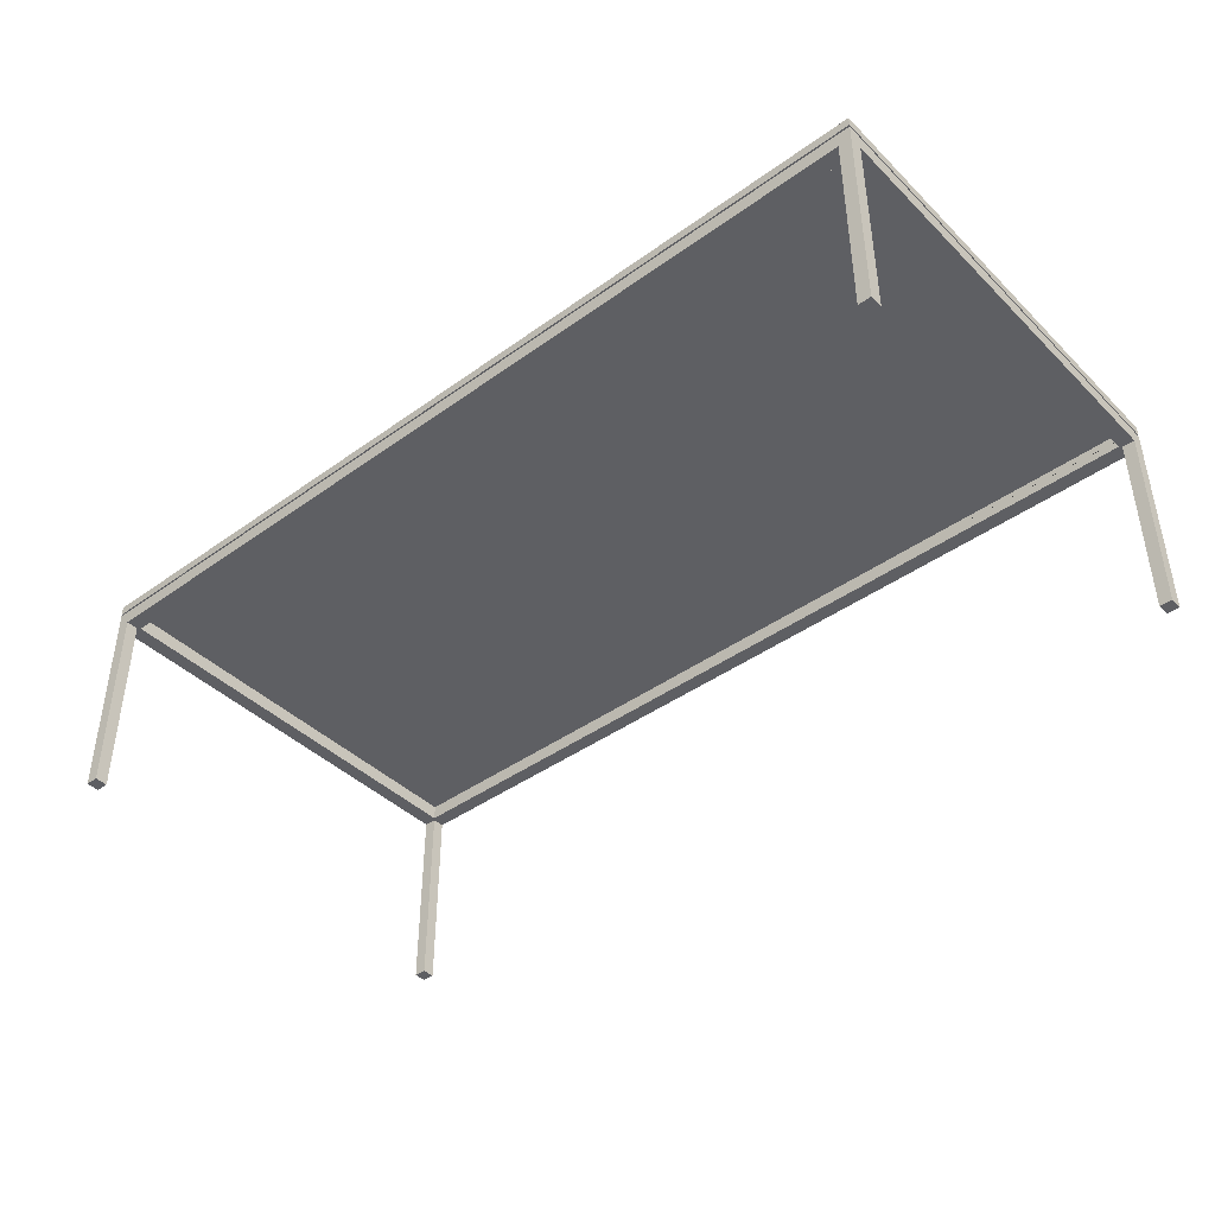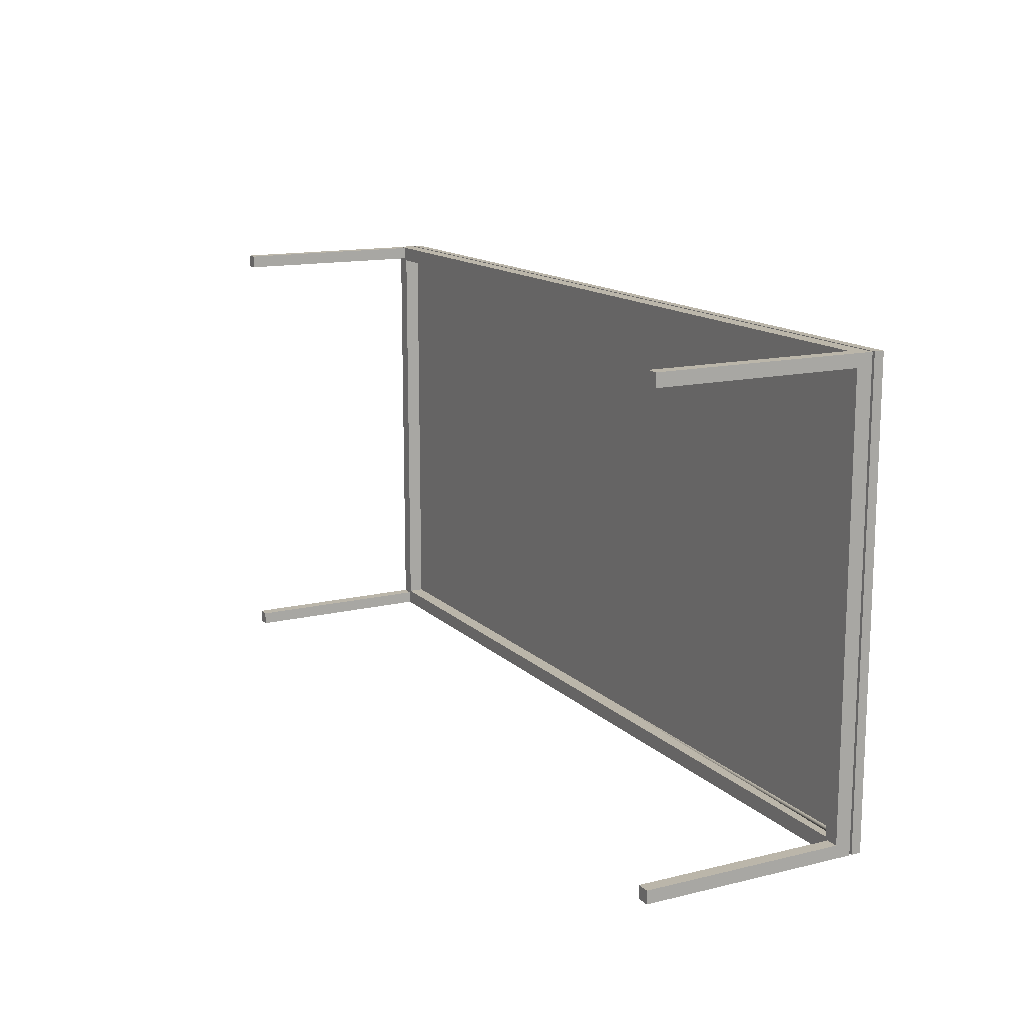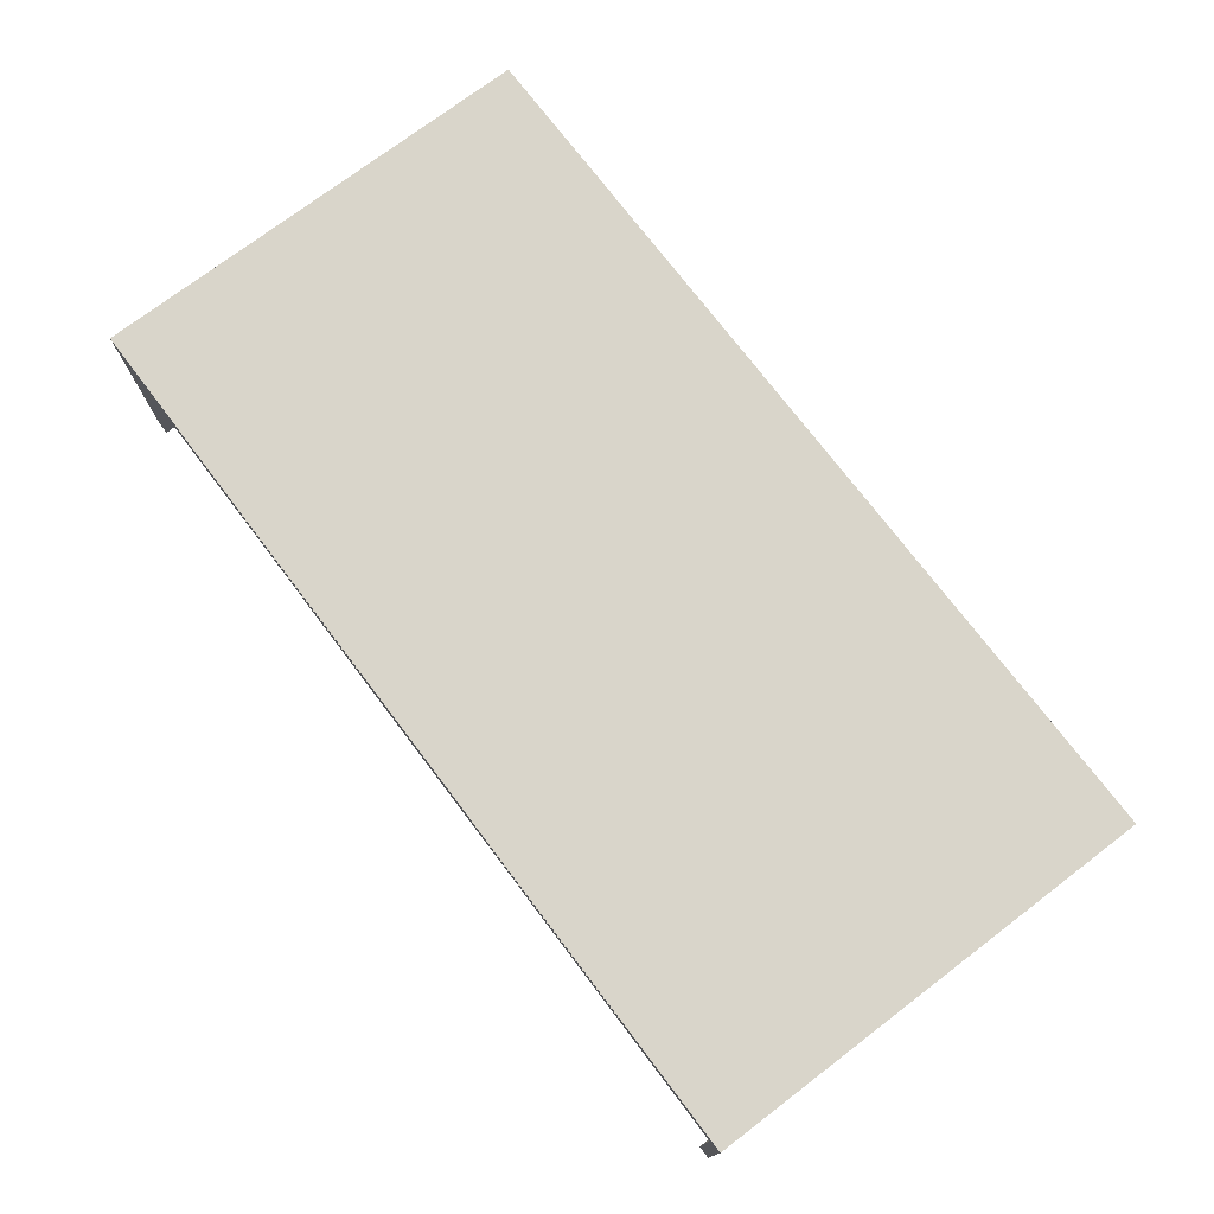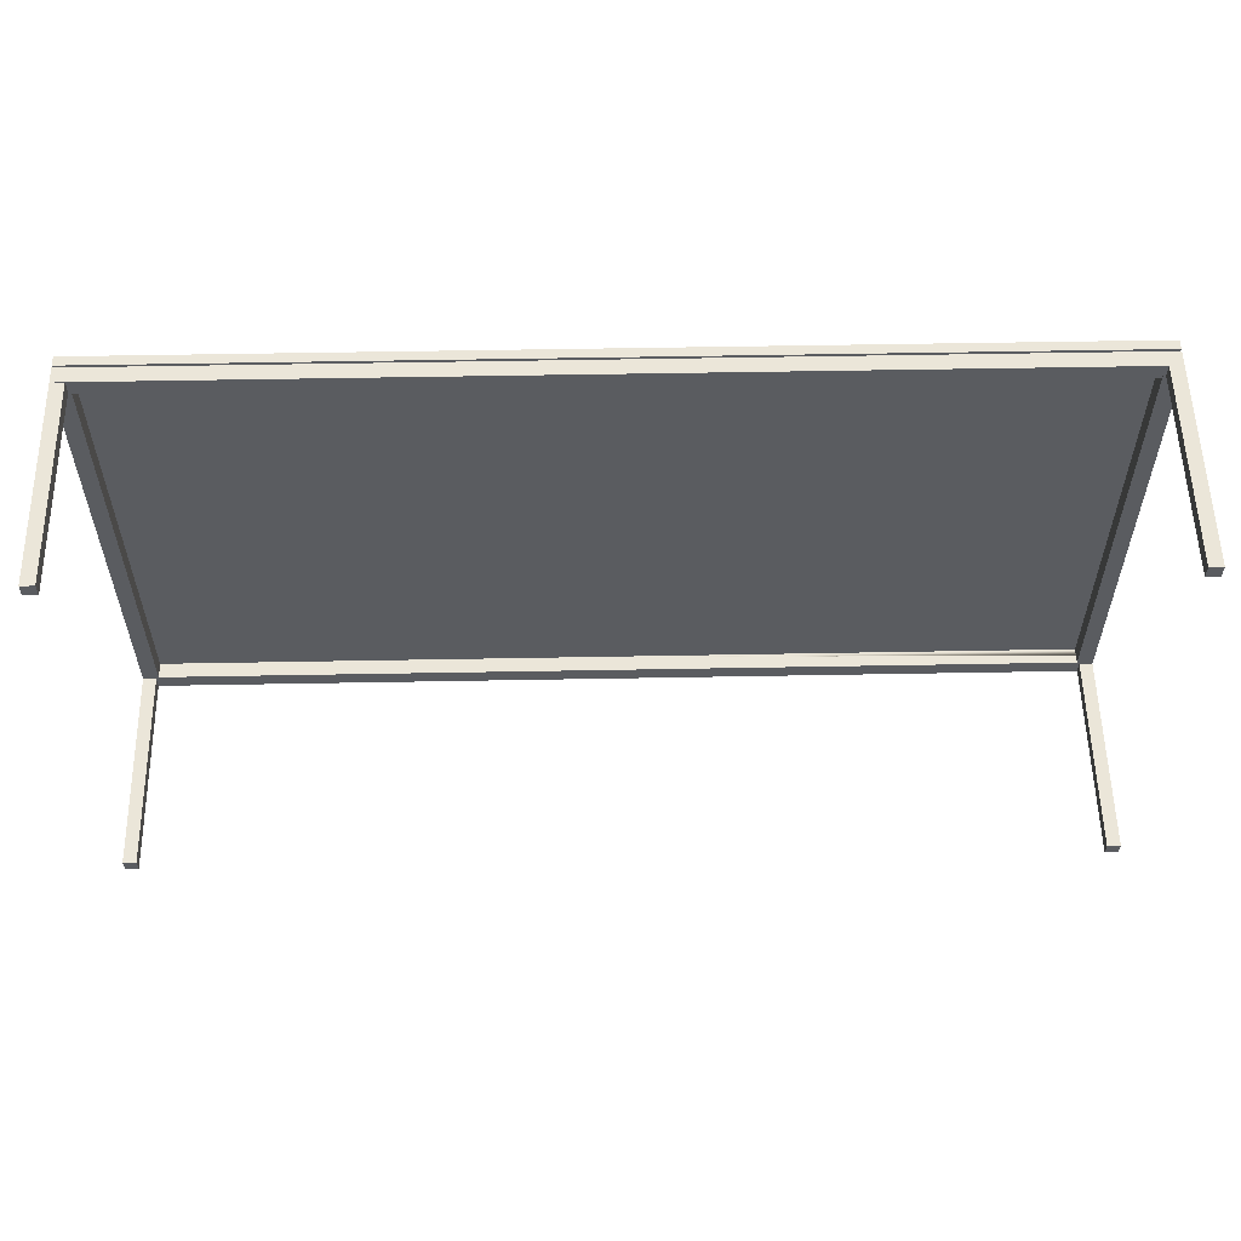
<metadata>
{"format":"obj","ext":"obj","renderer":"f3d","projection":"perspective","resolution":1024,"background":"white","views":[{"elev":-42.0,"azim":-139.2,"up":"+Y"},{"elev":14.1,"azim":62.1,"up":"+Z"},{"elev":74.6,"azim":52.8,"up":"+Y"},{"elev":56.2,"azim":-1.1,"up":"+Z"}]}
</metadata>
<code>
v -0.4586 0.01082 -0.2103
v -0.4585 0.01094 -0.2103
v -0.02193 0.01082 -0.2103
v -0.4586 0.01813 -0.2103
v -0.4439 0.01094 -0.2103
v -0.4586 0.01082 -0.203
v -0.4585 0.01813 -0.2103
v -0.4439 0.01789 -0.2103
v -0.4512 0.01094 -0.2103
v -0.02193 0.01082 -0.1957
v -0.4586 0.02545 -0.203
v -0.4586 0.02545 -0.2103
v -0.4585 0.01095 0.000722
v -0.4443 0.01789 -0.2103
v -0.4439 0.01095 0.000722
v -0.02193 0.02545 -0.2103
v 0.4147 0.01082 -0.203
v -0.4586 0.01082 -0.1957
v -0.4586 0.01813 -0.1957
v -0.4585 0.01826 -0.2103
v -0.4584 0.01814 -0.2103
v -0.4439 0.01826 -0.2103
v 0.4147 0.01813 -0.2103
v -0.4512 0.01801 -0.2103
v 0.4147 0.01082 -0.2103
v 0.4075 0.01082 -0.1957
v -0.4585 0.02545 -0.2103
v -0.4586 0.02545 -0.1957
v -0.4585 0.02558 0.000725
v -0.4439 0.02558 0.000725
v 0.4147 0.02545 -0.2103
v -0.4512 0.01096 0.2117
v 0.4147 0.01082 -0.1957
v 0.4002 0.01082 -0.1957
v -0.02193 0.02545 -0.1957
v -0.4513 0.02545 -0.2103
v -0.4512 0.01826 -0.2103
v -0.4585 0.01828 0.2117
v -0.4439 0.01828 0.2117
v -0.4439 0.01838 -0.2103
v 0.4147 0.02545 -0.203
v -0.4439 0.01096 0.2117
v -0.4585 0.01096 0.2117
v 0.4147 0.01813 -0.1957
v 0.4148 0.01082 -0.1957
v 0.4002 0.01083 0.01534
v 0.4002 0.01789 -0.1957
v -0.4512 0.02545 -0.2103
v -0.4585 0.02557 -0.2103
v -0.4585 0.02559 0.2117
v -0.444 0.01838 -0.2103
v -0.4439 0.01803 0.2117
v -0.4439 0.01852 0.2117
v -0.4439 0.02545 -0.2103
v -0.4585 0.01096 0.2191
v 0.4147 0.01807 -0.1957
v 0.4148 0.01083 0.01534
v 0.4004 0.01789 -0.1957
v -0.4511 0.02545 -0.2103
v -0.4512 0.02557 -0.2103
v -0.4512 0.02559 0.2117
v -0.4585 0.02559 0.2191
v -0.4441 0.01852 0.2117
v -0.4439 0.02559 0.2117
v -0.4439 0.02557 -0.2103
v 0.4147 0.02545 -0.1957
v -0.02186 0.01096 0.2117
v 0.4148 0.01813 -0.1957
v 0.4075 0.01084 0.2264
v 0.4002 0.01813 -0.1957
v 0.4075 0.01801 -0.1957
v -0.02186 0.02559 0.2117
v -0.4585 0.01828 0.2264
v 0.4147 0.0182 -0.1957
v 0.4075 0.02545 -0.1957
v -0.02186 0.01096 0.2264
v 0.4148 0.02546 0.01535
v 0.4148 0.01084 0.2264
v 0.4002 0.01084 0.2264
v 0.4002 0.02546 0.01535
v 0.4002 0.01838 -0.1957
v -0.4585 0.02559 0.2264
v -0.4441 0.01804 0.2117
v -0.4585 0.01096 0.2264
v 0.4075 0.01826 -0.1957
v 0.4002 0.02545 -0.1957
v 0.4148 0.01828 0.2117
v 0.4148 0.01096 0.2191
v 0.4148 0.01765 0.2117
v 0.4148 0.02545 -0.1957
v 0.4148 0.01096 0.2117
v 0.4148 0.01096 0.2264
v 0.4002 0.01816 0.2264
v -0.02186 0.02559 0.2264
v 0.4148 0.01866 0.2117
v 0.4148 0.01816 0.2264
v 0.4004 0.01837 -0.1957
v 0.4002 0.02547 0.2264
v 0.4075 0.02547 0.2264
v 0.4148 0.02547 0.2117
v 0.4148 0.01865 0.2121
v 0.4148 0.01767 0.2123
v 0.4148 0.01096 0.2264
v 0.4148 0.01816 0.2262
v 0.4148 0.02559 0.2191
v 0.4148 0.01828 0.2264
v 0.4148 0.02559 0.2117
v 0.4148 0.02547 0.2189
v 0.4148 0.0179 0.2191
v 0.4148 0.02547 0.2192
v 0.4148 0.01826 0.2264
v 0.4148 0.02559 0.2264
v 0.4148 0.01841 0.2191
v 0.4148 0.01829 0.2264
v 0.4148 0.02547 0.2264
v 0.4148 0.02547 0.2191
v -0.02186 0.02772 -0.2103
v 0.4148 0.02772 -0.2103
v 0.4148 0.02772 0.008044
v -0.02186 0.03682 -0.2103
v 0.4148 0.03682 0.008044
v -0.4585 0.02772 0.008044
v 0.4148 0.03682 -0.2103
v -0.4585 0.03682 -0.2103
v 0.4148 0.03682 0.2264
v -0.4585 0.02772 -0.2103
v -0.02186 0.02772 0.2264
v -0.4585 0.03682 0.008044
v 0.4148 0.02772 0.2264
v -0.02186 0.03682 0.2264
v -0.4585 0.02772 0.2264
v -0.4585 0.03682 0.2264
v -0.4586 -0.1788 0.2262
v -0.4465 -0.1788 0.214
v -0.4465 -0.1788 0.2262
v -0.4586 -0.1788 0.214
v -0.4465 0.01094 0.2262
v -0.4586 0.01094 0.214
v -0.4465 0.01094 0.214
v -0.4586 0.01094 0.2262
v 0.4027 -0.1788 -0.1982
v 0.4148 -0.1788 -0.2103
v 0.4148 -0.1788 -0.1982
v 0.4027 -0.1788 -0.2103
v 0.4148 0.01096 -0.1982
v 0.4027 0.01096 -0.2103
v 0.4148 0.01096 -0.2103
v 0.4027 0.01096 -0.1982
v -0.4586 -0.1788 -0.1982
v -0.4465 -0.1788 -0.2103
v -0.4465 -0.1788 -0.1982
v -0.4586 -0.1788 -0.2103
v -0.4465 0.01096 -0.1982
v -0.4586 0.01096 -0.2103
v -0.4465 0.01096 -0.2103
v -0.4586 0.01096 -0.1982
v 0.4027 -0.1788 0.2264
v 0.4148 -0.1788 0.2142
v 0.4148 -0.1788 0.2264
v 0.4027 -0.1788 0.2142
v 0.4148 0.01096 0.2264
v 0.4027 0.01096 0.2142
v 0.4148 0.01096 0.2142
v 0.4027 0.01096 0.2264
g mesh1_mesh1-geometry
f 1 2 3
f 2 1 4
f 5 3 2
f 1 3 6
f 6 4 1
f 2 4 7
f 3 5 8
f 5 2 9
f 6 3 10
f 11 4 6
f 12 7 4
f 7 9 2
f 13 7 2
f 7 9 2
f 5 14 8
f 8 15 5
f 5 14 8
f 8 16 3
f 2 9 13
f 14 5 9
f 9 5 15
f 14 5 9
f 3 17 10
f 6 10 18
f 11 12 4
f 19 11 6
f 7 12 20
f 9 7 21
f 9 7 21
f 7 13 20
f 16 8 14
f 8 14 22
f 15 8 22
f 16 23 3
f 13 9 15
f 24 14 9
f 3 25 17
f 17 26 10
f 19 18 10
f 19 6 18
f 11 27 12
f 28 11 19
f 20 12 27
f 21 7 20
f 20 21 7
f 21 24 9
f 29 20 13
f 16 14 24
f 24 22 14
f 30 15 22
f 31 23 16
f 23 25 3
f 13 15 32
f 17 25 23
f 26 17 33
f 10 26 34
f 35 19 10
f 11 36 27
f 28 35 11
f 28 19 35
f 29 27 20
f 36 20 27
f 20 37 21
f 37 24 21
f 38 29 13
f 16 24 37
f 22 24 37
f 39 15 30
f 40 30 22
f 41 23 31
f 16 41 31
f 32 15 42
f 13 32 43
f 44 17 23
f 44 33 17
f 45 26 33
f 34 26 46
f 47 26 34
f 47 10 34
f 47 35 10
f 11 48 36
f 49 36 27
f 11 35 16
f 27 29 49
f 37 20 36
f 50 29 38
f 38 13 43
f 16 37 40
f 22 37 51
f 39 52 15
f 39 30 53
f 30 40 54
f 40 22 51
f 44 23 41
f 35 41 16
f 42 15 52
f 42 55 32
f 32 55 43
f 33 44 56
f 26 45 57
f 46 26 57
f 46 47 34
f 26 47 58
f 35 47 58
f 11 59 48
f 37 36 48
f 36 49 60
f 54 11 16
f 29 60 49
f 50 61 29
f 62 50 38
f 50 63 38
f 55 38 43
f 40 37 51
f 16 40 54
f 48 51 37
f 64 53 30
f 40 59 54
f 30 54 65
f 59 40 51
f 66 44 41
f 35 66 41
f 52 67 42
f 55 42 67
f 57 45 68
f 46 57 69
f 47 46 70
f 71 58 26
f 35 58 71
f 11 54 59
f 51 48 59
f 29 30 60
f 62 61 50
f 72 50 61
f 29 61 30
f 73 62 38
f 63 50 53
f 53 38 63
f 73 38 55
f 61 64 30
f 60 54 59
f 54 60 65
f 60 30 65
f 44 66 74
f 66 35 75
f 52 72 67
f 55 67 76
f 77 57 68
f 69 57 78
f 46 69 79
f 80 70 46
f 70 71 58
f 35 71 81
f 62 64 61
f 53 50 72
f 72 61 64
f 82 62 73
f 53 83 38
f 73 55 84
f 74 85 44
f 75 35 86
f 77 66 75
f 72 52 83
f 72 87 67
f 67 88 76
f 55 76 84
f 77 89 57
f 77 68 90
f 57 91 78
f 92 69 78
f 93 79 69
f 93 46 79
f 80 81 70
f 93 80 46
f 71 70 85
f 81 71 85
f 35 81 86
f 64 62 72
f 72 83 53
f 82 94 62
f 82 73 94
f 73 84 76
f 85 74 75
f 80 75 86
f 75 81 86
f 66 77 90
f 80 77 75
f 72 95 87
f 87 91 67
f 67 91 88
f 92 76 88
f 89 77 95
f 91 57 89
f 78 91 88
f 69 92 96
f 78 88 92
f 93 69 96
f 81 80 86
f 81 97 70
f 98 80 93
f 85 70 97
f 81 85 97
f 62 94 72
f 94 73 76
f 75 97 85
f 81 75 97
f 80 99 77
f 95 72 100
f 89 95 87
f 101 87 95
f 91 87 89
f 91 102 88
f 76 92 103
f 104 92 88
f 95 77 100
f 102 91 89
f 96 103 92
f 92 104 96
f 99 93 96
f 98 99 80
f 98 93 99
f 94 105 72
f 94 76 106
f 99 100 77
f 100 72 107
f 108 95 100
f 102 89 87
f 101 102 87
f 101 102 87
f 95 108 101
f 102 108 88
f 109 88 102
f 106 76 103
f 88 110 104
f 88 109 104
f 103 96 111
f 111 96 104
f 111 99 96
f 94 112 105
f 72 105 107
f 94 106 112
f 100 99 108
f 105 100 107
f 100 105 108
f 102 101 108
f 102 101 113
f 108 113 101
f 88 108 105
f 109 110 88
f 88 113 109
f 102 113 109
f 103 111 106
f 104 110 114
f 113 110 104
f 104 110 114
f 104 109 113
f 104 114 111
f 104 114 111
f 99 111 114
f 112 110 105
f 106 115 112
f 108 99 116
f 113 108 116
f 88 105 116
f 113 110 109
f 88 116 113
f 111 114 106
f 115 114 110
f 116 110 113
f 110 113 116
f 99 114 115
f 110 112 115
f 110 116 105
f 115 106 114
f 116 99 110
f 110 99 115
g mesh1_mesh1-geometry
f 3 2 1
f 4 1 2
f 2 3 5
f 6 3 1
f 1 4 6
f 7 4 2
f 8 5 3
f 9 2 5
f 10 3 6
f 6 4 11
f 4 7 12
f 2 9 7
f 2 7 13
f 2 9 7
f 8 14 5
f 5 15 8
f 8 14 5
f 3 16 8
f 13 9 2
f 9 5 14
f 15 5 9
f 9 5 14
f 10 17 3
f 18 10 6
f 4 12 11
f 6 11 19
f 20 12 7
f 21 7 9
f 21 7 9
f 20 13 7
f 14 8 16
f 22 14 8
f 22 8 15
f 3 23 16
f 15 9 13
f 9 14 24
f 17 25 3
f 10 26 17
f 10 18 19
f 18 6 19
f 12 27 11
f 19 11 28
f 27 12 20
f 20 7 21
f 7 21 20
f 9 24 21
f 13 20 29
f 24 14 16
f 14 22 24
f 22 15 30
f 16 23 31
f 3 25 23
f 32 15 13
f 23 25 17
f 33 17 26
f 34 26 10
f 10 19 35
f 27 36 11
f 11 35 28
f 35 19 28
f 20 27 29
f 27 20 36
f 21 37 20
f 21 24 37
f 13 29 38
f 37 24 16
f 37 24 22
f 30 15 39
f 22 30 40
f 31 23 41
f 31 41 16
f 42 15 32
f 43 32 13
f 23 17 44
f 17 33 44
f 33 26 45
f 46 26 34
f 34 26 47
f 34 10 47
f 10 35 47
f 36 48 11
f 27 36 49
f 16 35 11
f 49 29 27
f 36 20 37
f 38 29 50
f 43 13 38
f 40 37 16
f 51 37 22
f 15 52 39
f 53 30 39
f 54 40 30
f 51 22 40
f 41 23 44
f 16 41 35
f 52 15 42
f 32 55 42
f 43 55 32
f 56 44 33
f 57 45 26
f 57 26 46
f 34 47 46
f 58 47 26
f 58 47 35
f 48 59 11
f 48 36 37
f 60 49 36
f 16 11 54
f 49 60 29
f 29 61 50
f 38 50 62
f 38 63 50
f 43 38 55
f 51 37 40
f 54 40 16
f 37 51 48
f 30 53 64
f 54 59 40
f 65 54 30
f 51 40 59
f 41 44 66
f 41 66 35
f 42 67 52
f 67 42 55
f 68 45 57
f 69 57 46
f 70 46 47
f 26 58 71
f 71 58 35
f 59 54 11
f 59 48 51
f 60 30 29
f 50 61 62
f 61 50 72
f 30 61 29
f 38 62 73
f 53 50 63
f 63 38 53
f 55 38 73
f 30 64 61
f 59 54 60
f 65 60 54
f 65 30 60
f 74 66 44
f 75 35 66
f 67 72 52
f 76 67 55
f 68 57 77
f 78 57 69
f 79 69 46
f 46 70 80
f 58 71 70
f 81 71 35
f 61 64 62
f 72 50 53
f 64 61 72
f 73 62 82
f 38 83 53
f 84 55 73
f 44 85 74
f 86 35 75
f 75 66 77
f 83 52 72
f 67 87 72
f 76 88 67
f 84 76 55
f 57 89 77
f 90 68 77
f 78 91 57
f 78 69 92
f 69 79 93
f 79 46 93
f 70 81 80
f 46 80 93
f 85 70 71
f 85 71 81
f 86 81 35
f 72 62 64
f 53 83 72
f 62 94 82
f 94 73 82
f 76 84 73
f 75 74 85
f 86 75 80
f 86 81 75
f 90 77 66
f 75 77 80
f 87 95 72
f 67 91 87
f 88 91 67
f 88 76 92
f 95 77 89
f 89 57 91
f 88 91 78
f 96 92 69
f 92 88 78
f 96 69 93
f 86 80 81
f 70 97 81
f 93 80 98
f 97 70 85
f 97 85 81
f 72 94 62
f 76 73 94
f 85 97 75
f 97 75 81
f 77 99 80
f 100 72 95
f 87 95 89
f 95 87 101
f 89 87 91
f 88 102 91
f 103 92 76
f 88 92 104
f 100 77 95
f 89 91 102
f 92 103 96
f 96 104 92
f 96 93 99
f 80 99 98
f 99 93 98
f 72 105 94
f 106 76 94
f 77 100 99
f 107 72 100
f 100 95 108
f 87 89 102
f 87 102 101
f 87 102 101
f 101 108 95
f 88 108 102
f 102 88 109
f 103 76 106
f 104 110 88
f 104 109 88
f 111 96 103
f 104 96 111
f 96 99 111
f 105 112 94
f 107 105 72
f 112 106 94
f 108 99 100
f 107 100 105
f 108 105 100
f 108 101 102
f 113 101 102
f 101 113 108
f 105 108 88
f 88 110 109
f 109 113 88
f 109 113 102
f 106 111 103
f 114 110 104
f 104 110 113
f 114 110 104
f 113 109 104
f 111 114 104
f 111 114 104
f 114 111 99
f 105 110 112
f 112 115 106
f 116 99 108
f 116 108 113
f 116 105 88
f 109 110 113
f 113 116 88
f 106 114 111
f 110 114 115
f 113 110 116
f 116 113 110
f 115 114 99
f 115 112 110
f 105 116 110
f 114 106 115
f 110 99 116
f 115 99 110
g mesh2_mesh2-geometry
f 117 118 119
f 119 118 117
f 120 118 117
f 117 118 120
f 119 118 121
f 121 118 119
f 122 117 119
f 119 117 122
f 123 118 120
f 120 118 123
f 120 117 124
f 124 117 120
f 121 118 123
f 123 118 121
f 125 119 121
f 121 119 125
f 126 117 122
f 122 117 126
f 122 119 127
f 127 119 122
f 120 121 123
f 123 121 120
f 124 117 126
f 126 117 124
f 128 120 124
f 124 120 128
f 129 119 125
f 125 119 129
f 130 125 121
f 121 125 130
f 122 124 126
f 126 124 122
f 127 119 129
f 129 119 127
f 122 127 131
f 131 127 122
f 128 121 120
f 120 121 128
f 128 124 122
f 122 124 128
f 130 129 125
f 125 129 130
f 128 130 121
f 121 130 128
f 130 127 129
f 129 127 130
f 132 131 127
f 127 131 132
f 131 128 122
f 122 128 131
f 132 130 128
f 128 130 132
f 132 127 130
f 130 127 132
f 132 128 131
f 131 128 132
g mesh3_mesh3-geometry
f 133 134 135
f 134 133 136
f 134 137 135
f 137 133 135
f 133 138 136
f 138 134 136
f 137 134 139
f 133 137 140
f 138 133 140
f 134 138 139
g mesh3_mesh3-geometry
f 135 134 133
f 136 133 134
f 135 137 134
f 135 133 137
f 136 138 133
f 136 134 138
f 139 134 137
f 140 137 133
f 140 133 138
f 139 138 134
g mesh3_mesh3-geometry
f 141 142 143
f 142 141 144
f 142 145 143
f 145 141 143
f 141 146 144
f 146 142 144
f 145 142 147
f 141 145 148
f 146 141 148
f 142 146 147
g mesh3_mesh3-geometry
f 143 142 141
f 144 141 142
f 143 145 142
f 143 141 145
f 144 146 141
f 144 142 146
f 147 142 145
f 148 145 141
f 148 141 146
f 147 146 142
g mesh3_mesh3-geometry
f 149 150 151
f 150 149 152
f 150 153 151
f 153 149 151
f 149 154 152
f 154 150 152
f 153 150 155
f 149 153 156
f 154 149 156
f 150 154 155
g mesh3_mesh3-geometry
f 151 150 149
f 152 149 150
f 151 153 150
f 151 149 153
f 152 154 149
f 152 150 154
f 155 150 153
f 156 153 149
f 156 149 154
f 155 154 150
g mesh3_mesh3-geometry
f 157 158 159
f 158 157 160
f 158 161 159
f 161 157 159
f 157 162 160
f 162 158 160
f 161 158 163
f 157 161 164
f 162 157 164
f 158 162 163
g mesh3_mesh3-geometry
f 159 158 157
f 160 157 158
f 159 161 158
f 159 157 161
f 160 162 157
f 160 158 162
f 163 158 161
f 164 161 157
f 164 157 162
f 163 162 158

</code>
